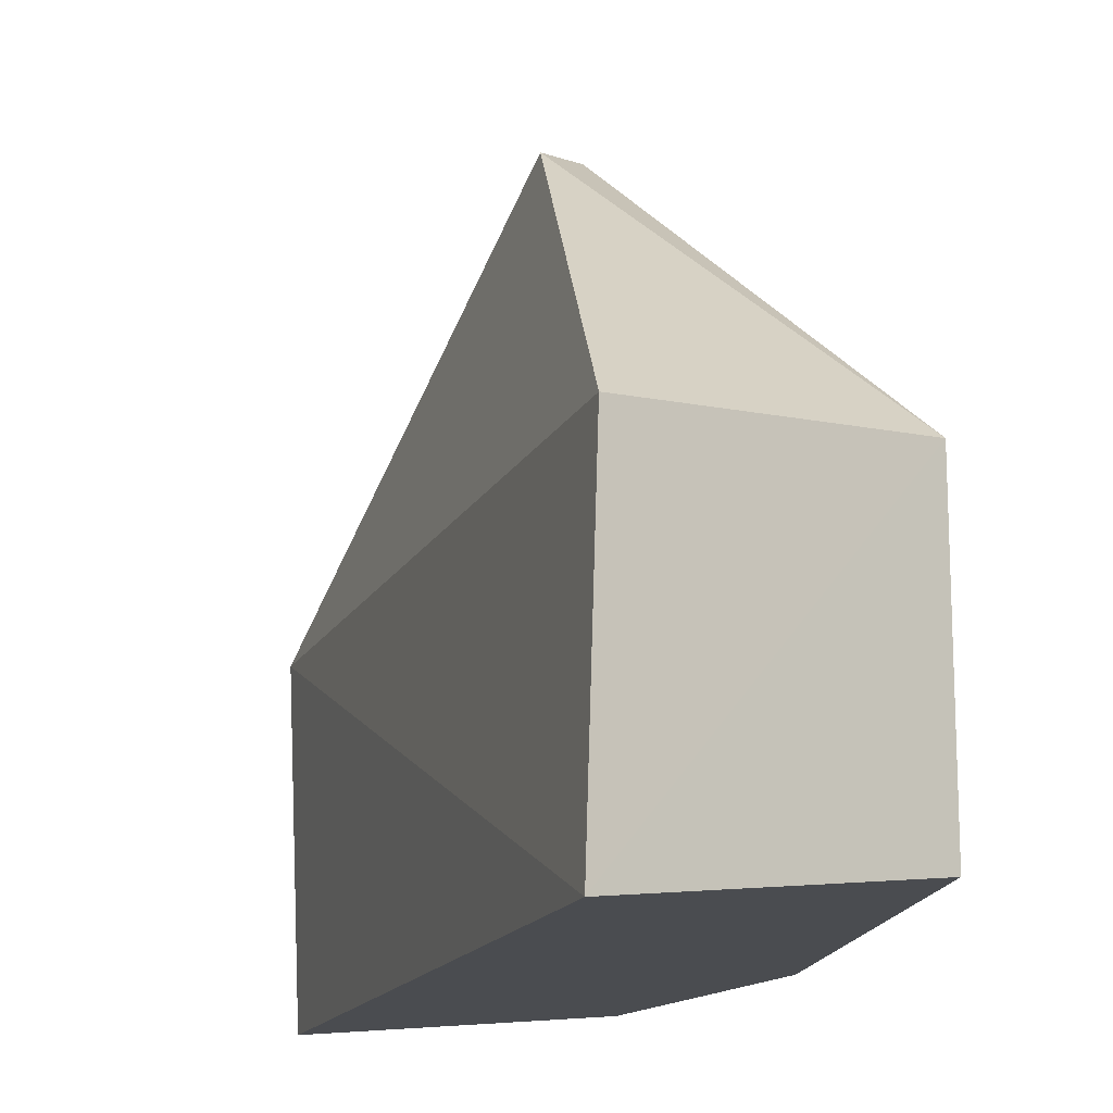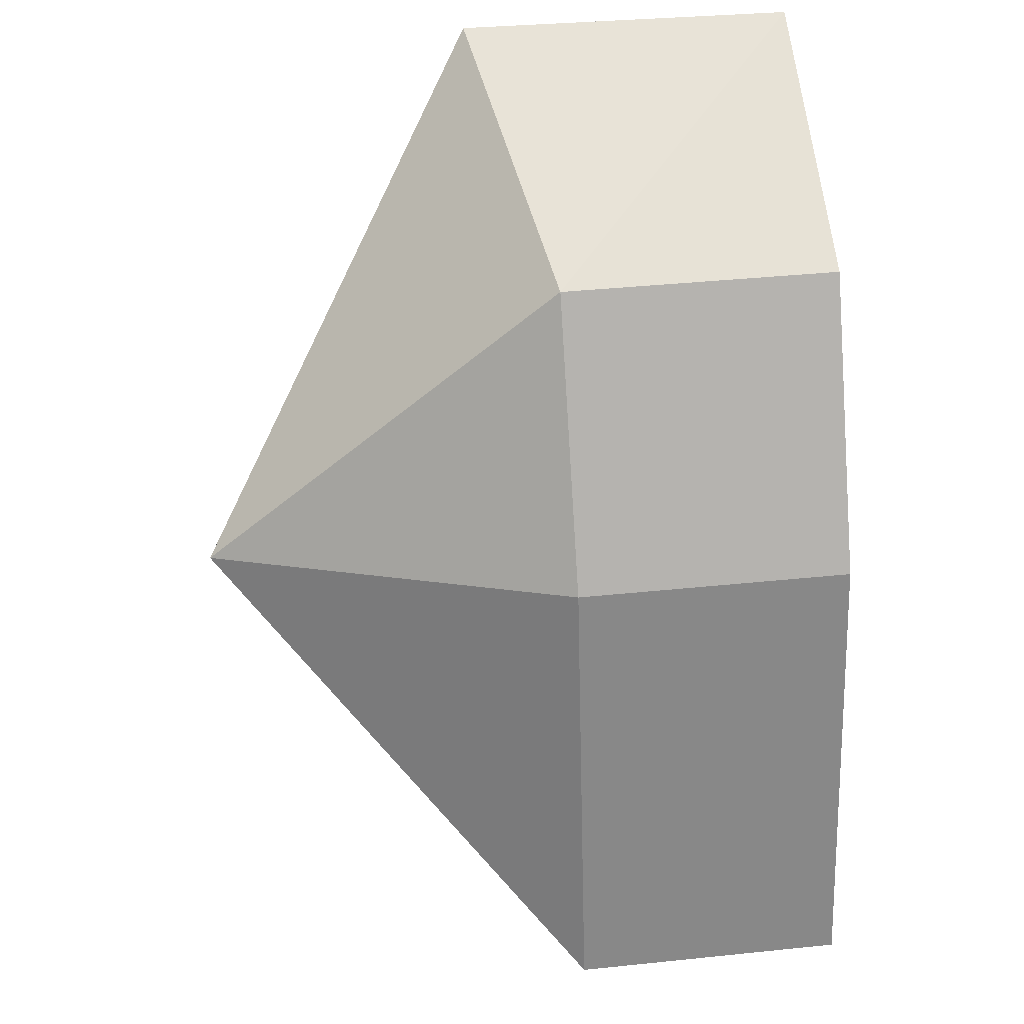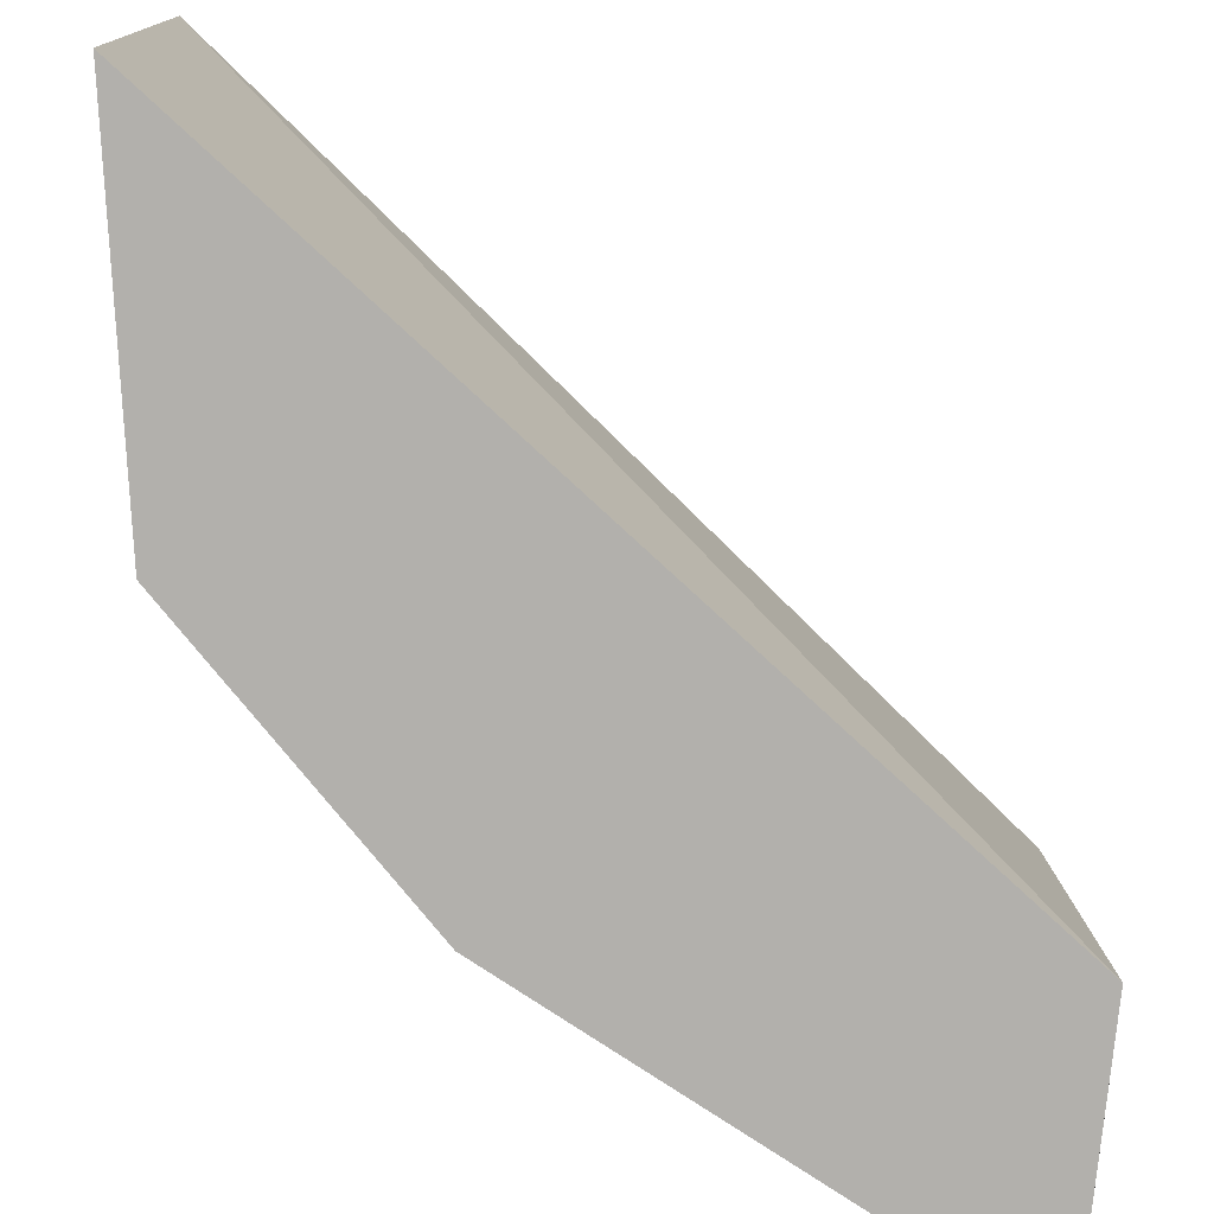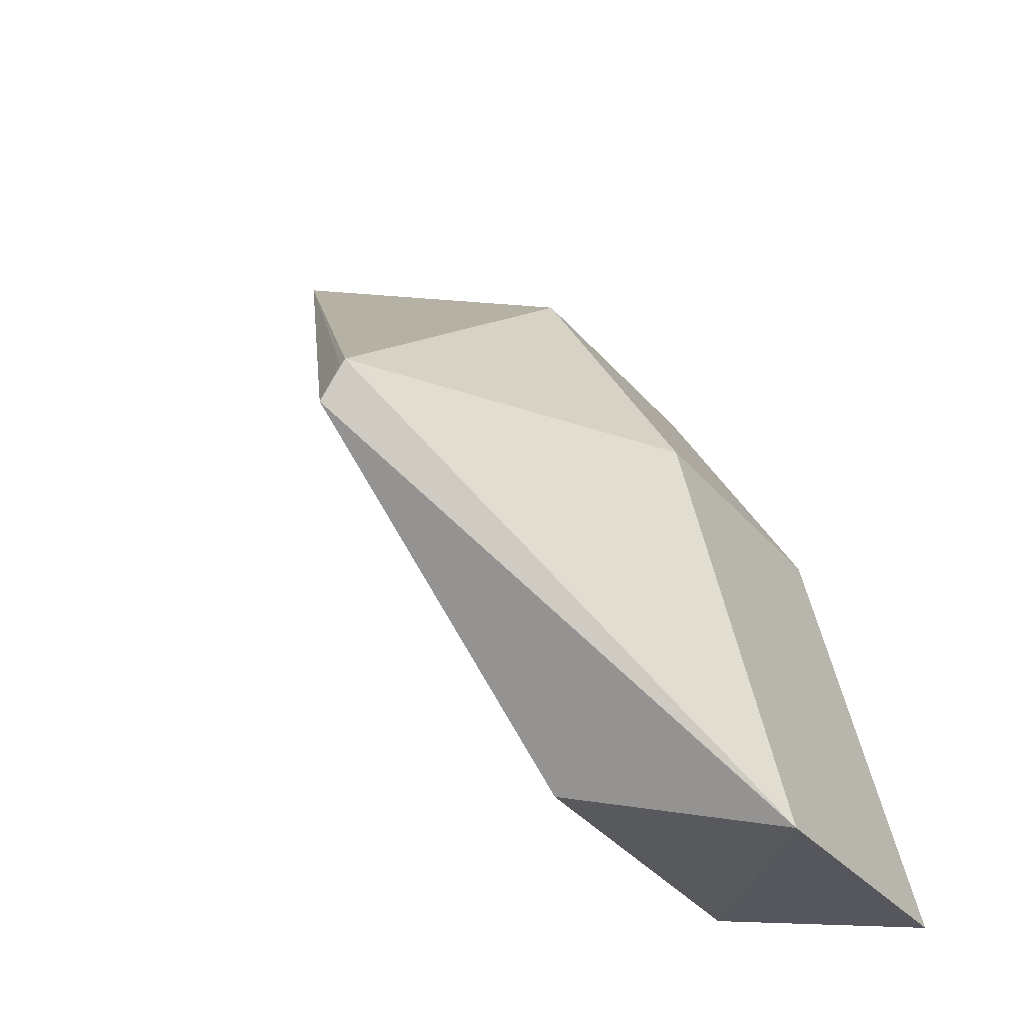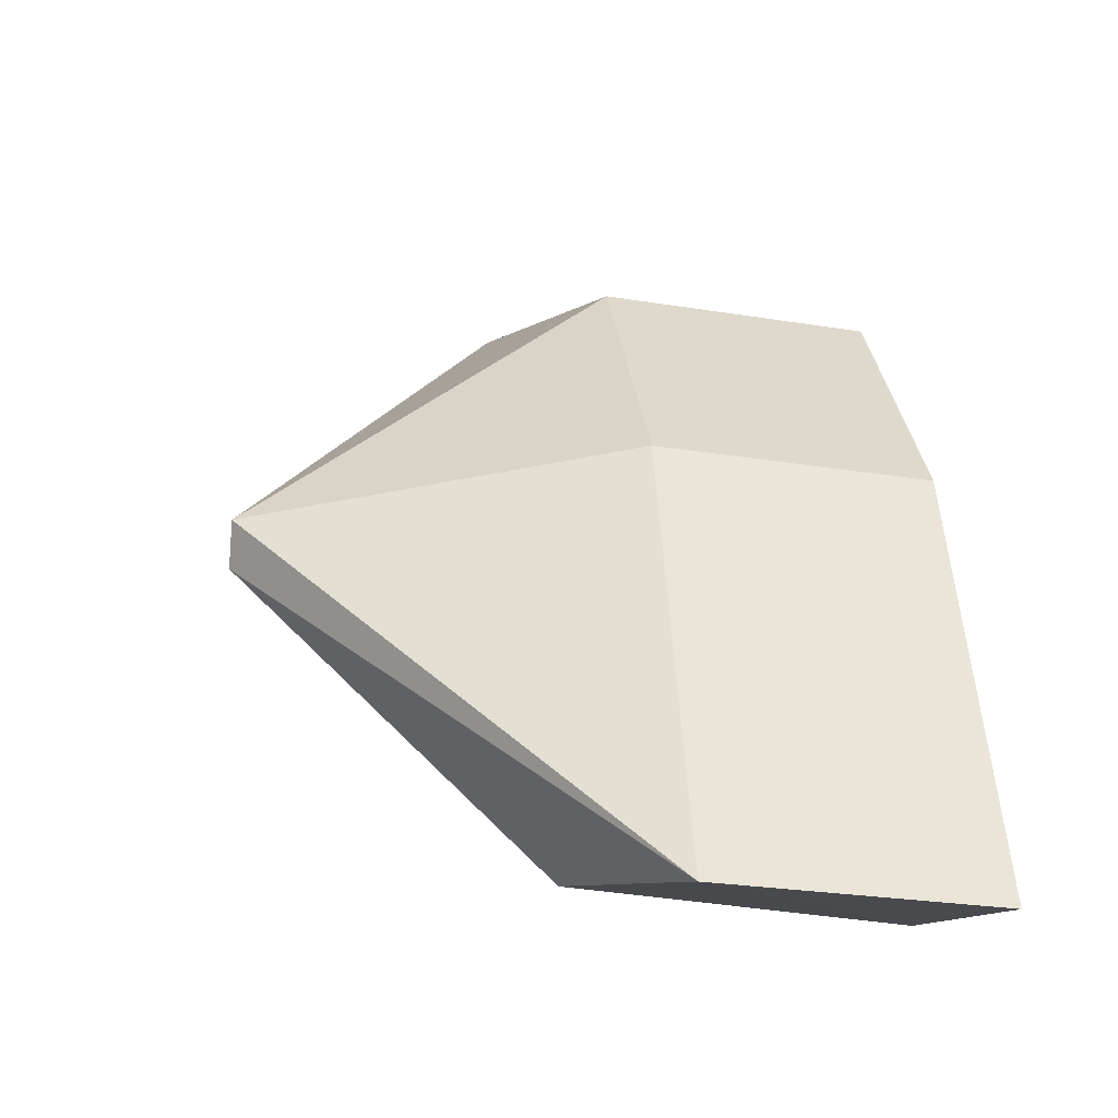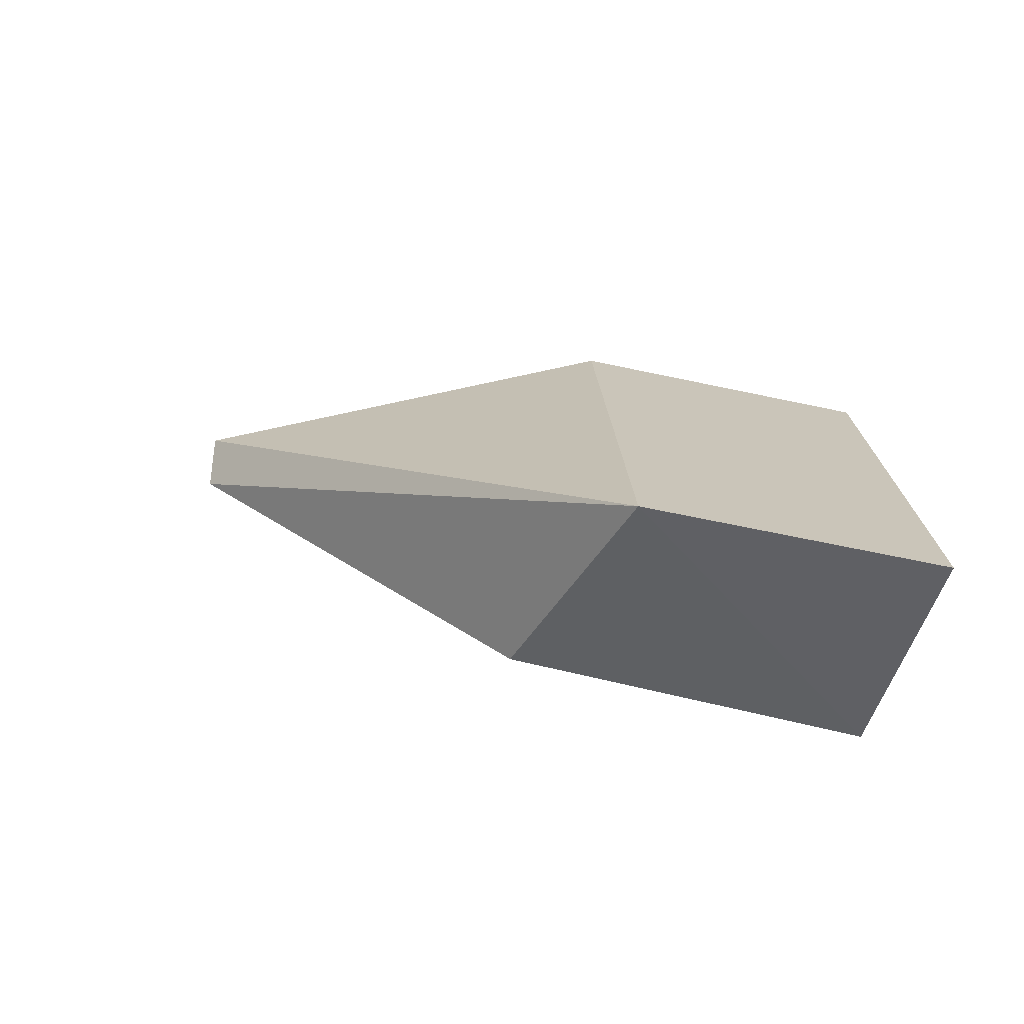
<metadata>
{"format":"obj","ext":"obj","renderer":"f3d","projection":"perspective","resolution":1024,"background":"white","views":[{"elev":-15.1,"azim":-175.0,"up":"+Y"},{"elev":40.5,"azim":-97.2,"up":"+Z"},{"elev":-78.6,"azim":69.3,"up":"+Y"},{"elev":-33.6,"azim":-146.3,"up":"+Z"},{"elev":-27.4,"azim":-103.9,"up":"+Z"},{"elev":-58.6,"azim":-102.8,"up":"+Z"}]}
</metadata>
<code>
v -139.6 -5.93 102.8
v -139.7 -8.323 102.8
v -142 -8.323 97.2
v -143.6 -6.353 96.76
v -141.8 -6.353 101.9
v -141.5 -3.776 99.46
v -142.9 -8.325 100
v -142 -5.93 97.24
v -141.8 -3.752 99.72
v -141.8 -8.325 101.9
v -142.9 -6.353 100
v -143.6 -8.325 96.76
v -141.7 -3.774 99.7
f 1 2 3
f 5 2 1
f 8 6 1
f 8 1 3
f 8 3 4
f 8 4 6
f 9 5 1
f 9 6 4
f 10 2 5
f 10 5 7
f 11 7 5
f 11 9 4
f 11 5 9
f 12 4 3
f 12 10 7
f 12 3 2
f 12 2 10
f 12 11 4
f 12 7 11
f 13 9 1
f 13 1 6
f 13 6 9

</code>
